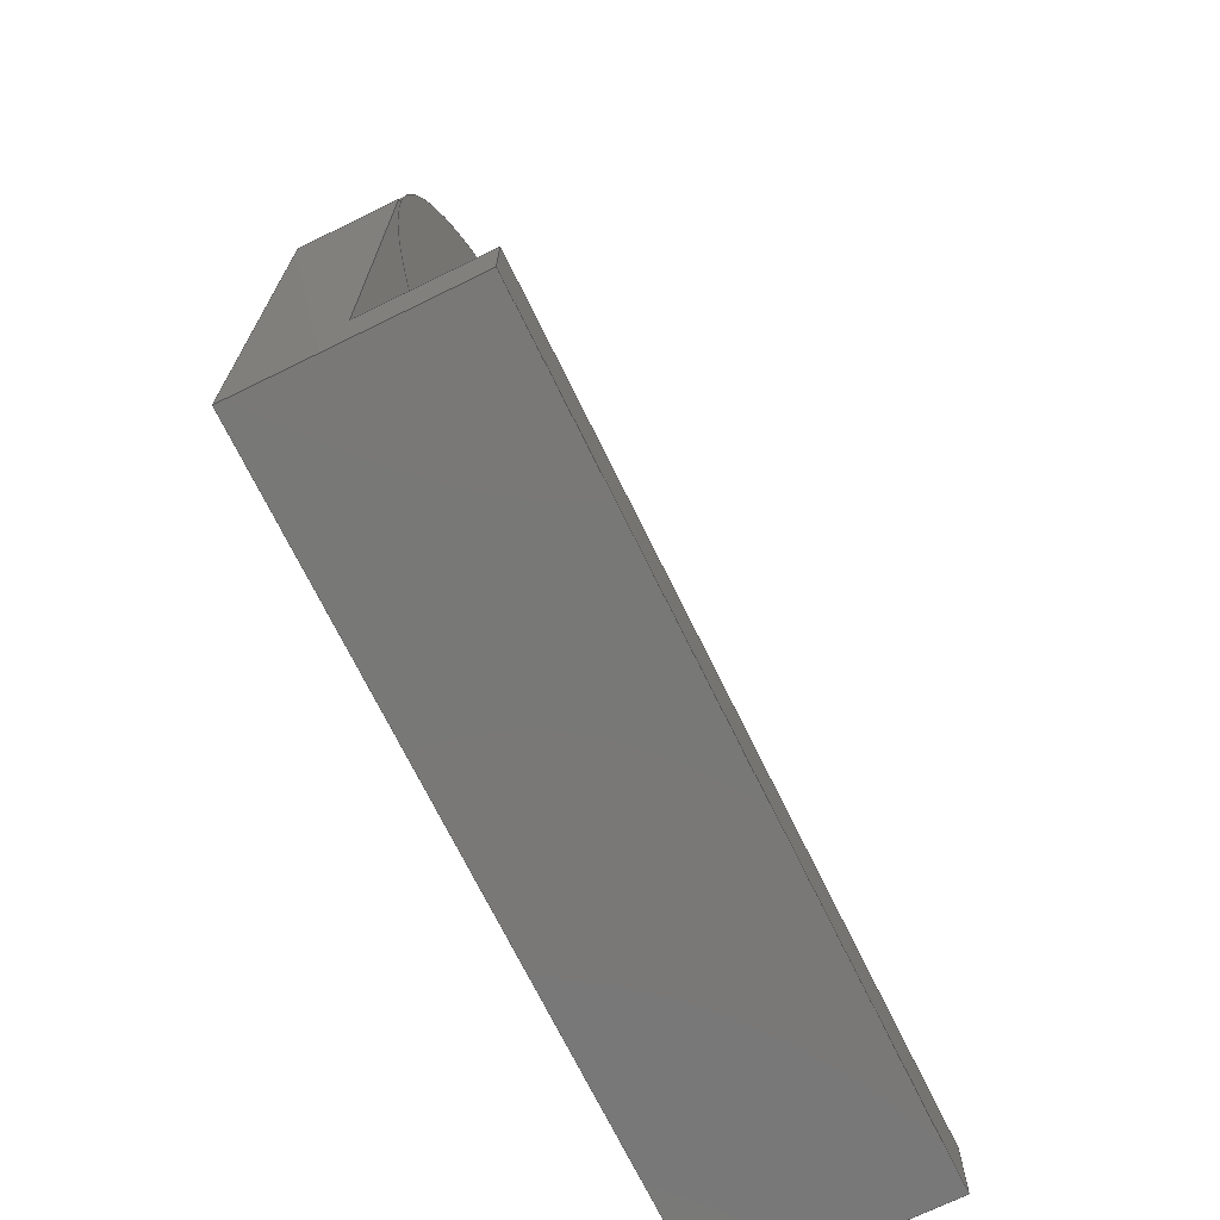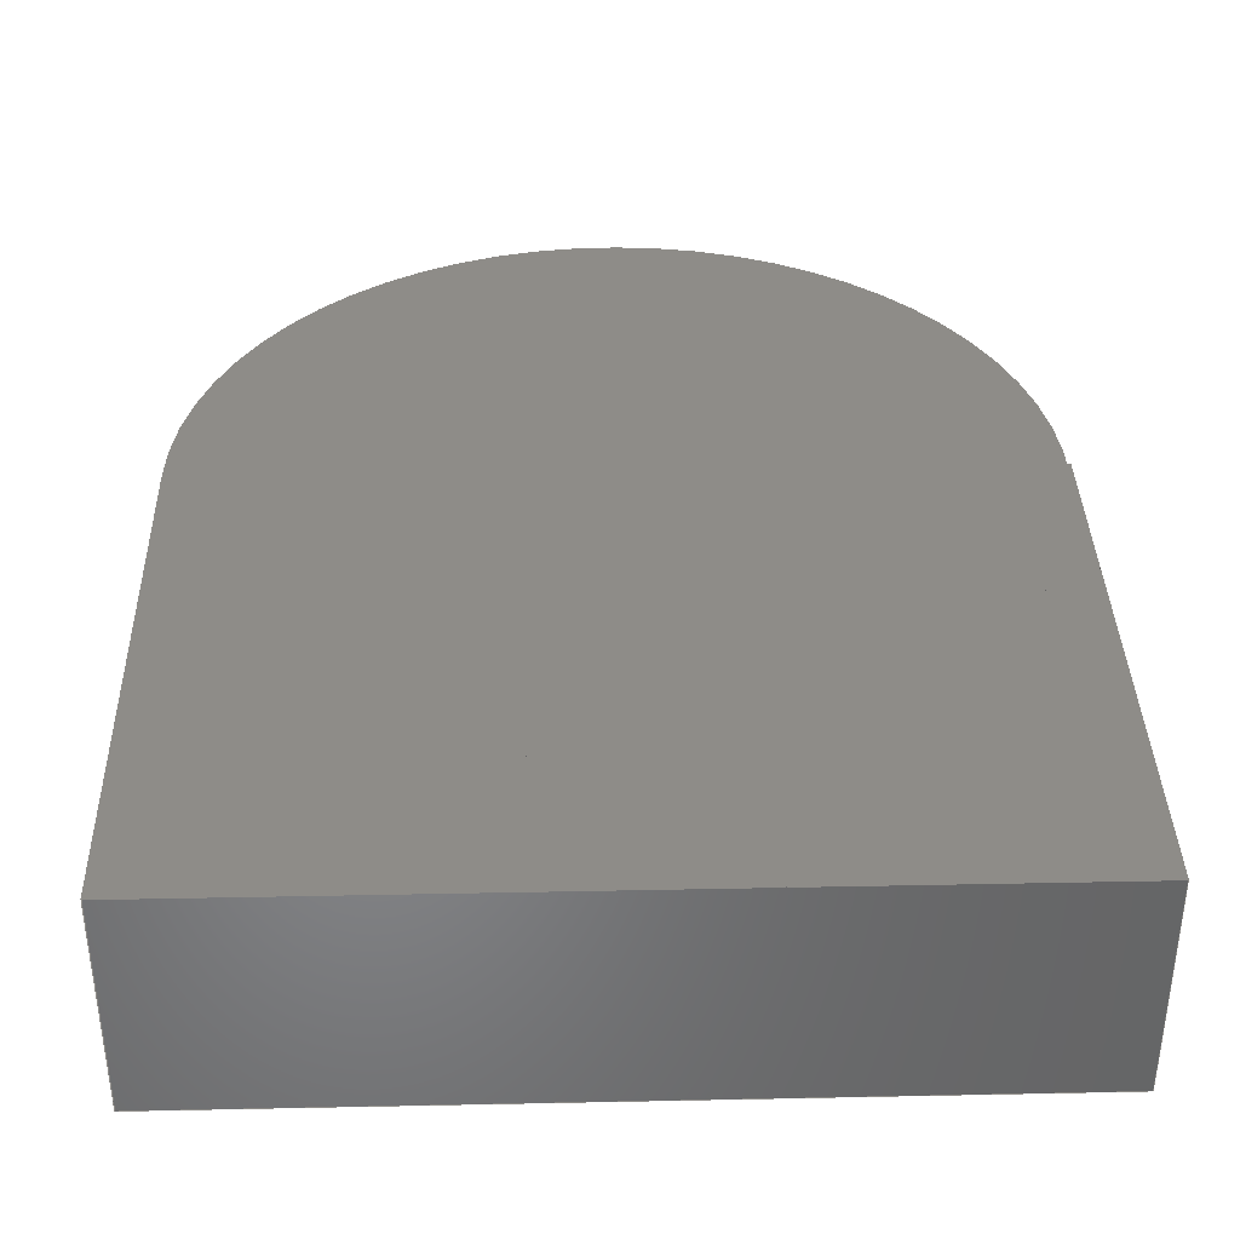
<metadata>
{"format":"step","ext":"step","renderer":"f3d","projection":"perspective","resolution":1024,"background":"white","views":[{"elev":-71.1,"azim":116.1,"up":"+Y"},{"elev":36.9,"azim":-1.5,"up":"+Z"}]}
</metadata>
<code>
ISO-10303-21;
DATA;
#1=MECHANICAL_DESIGN_GEOMETRIC_PRESENTATION_REPRESENTATION('',(#4,#5),
#386);
#2=SHAPE_REPRESENTATION_RELATIONSHIP('SRR','None',#393,#3);
#3=ADVANCED_BREP_SHAPE_REPRESENTATION('',(#6,#7),#385);
#4=STYLED_ITEM('',(#402),#6);
#5=STYLED_ITEM('',(#402),#7);
#6=MANIFOLD_SOLID_BREP('Body1',#224);
#7=MANIFOLD_SOLID_BREP('Body2',#225);
#8=PLANE('',#242);
#9=PLANE('',#243);
#10=PLANE('',#244);
#11=PLANE('',#245);
#12=PLANE('',#246);
#13=PLANE('',#247);
#14=PLANE('',#248);
#15=PLANE('',#249);
#16=PLANE('',#253);
#17=PLANE('',#254);
#18=PLANE('',#255);
#19=PLANE('',#256);
#20=FACE_OUTER_BOUND('',#34,.T.);
#21=FACE_OUTER_BOUND('',#35,.T.);
#22=FACE_OUTER_BOUND('',#36,.T.);
#23=FACE_OUTER_BOUND('',#37,.T.);
#24=FACE_OUTER_BOUND('',#38,.T.);
#25=FACE_OUTER_BOUND('',#39,.T.);
#26=FACE_OUTER_BOUND('',#40,.T.);
#27=FACE_OUTER_BOUND('',#41,.T.);
#28=FACE_OUTER_BOUND('',#42,.T.);
#29=FACE_OUTER_BOUND('',#43,.T.);
#30=FACE_OUTER_BOUND('',#44,.T.);
#31=FACE_OUTER_BOUND('',#45,.T.);
#32=FACE_OUTER_BOUND('',#46,.T.);
#33=FACE_OUTER_BOUND('',#47,.T.);
#34=EDGE_LOOP('',(#150,#151,#152,#153));
#35=EDGE_LOOP('',(#154));
#36=EDGE_LOOP('',(#155));
#37=EDGE_LOOP('',(#156,#157,#158,#159));
#38=EDGE_LOOP('',(#160,#161,#162,#163));
#39=EDGE_LOOP('',(#164,#165,#166,#167,#168));
#40=EDGE_LOOP('',(#169,#170,#171,#172));
#41=EDGE_LOOP('',(#173,#174,#175,#176,#177,#178));
#42=EDGE_LOOP('',(#179,#180,#181,#182));
#43=EDGE_LOOP('',(#183,#184,#185,#186));
#44=EDGE_LOOP('',(#187,#188,#189,#190,#191));
#45=EDGE_LOOP('',(#192,#193,#194,#195,#196,#197));
#46=EDGE_LOOP('',(#198,#199,#200,#201,#202));
#47=EDGE_LOOP('',(#203,#204,#205,#206,#207));
#48=LINE('',#325,#73);
#49=LINE('',#332,#74);
#50=LINE('',#334,#75);
#51=LINE('',#336,#76);
#52=LINE('',#337,#77);
#53=LINE('',#341,#78);
#54=LINE('',#343,#79);
#55=LINE('',#345,#80);
#56=LINE('',#346,#81);
#57=LINE('',#349,#82);
#58=LINE('',#350,#83);
#59=LINE('',#351,#84);
#60=LINE('',#353,#85);
#61=LINE('',#357,#86);
#62=LINE('',#358,#87);
#63=LINE('',#360,#88);
#64=LINE('',#361,#89);
#65=LINE('',#364,#90);
#66=LINE('',#366,#91);
#67=LINE('',#367,#92);
#68=LINE('',#373,#93);
#69=LINE('',#376,#94);
#70=LINE('',#377,#95);
#71=LINE('',#378,#96);
#72=LINE('',#380,#97);
#73=VECTOR('',#263,3.985);
#74=VECTOR('',#272,1);
#75=VECTOR('',#273,1);
#76=VECTOR('',#274,1);
#77=VECTOR('',#275,1);
#78=VECTOR('',#278,1);
#79=VECTOR('',#279,1);
#80=VECTOR('',#280,1);
#81=VECTOR('',#281,1);
#82=VECTOR('',#284,1);
#83=VECTOR('',#285,1);
#84=VECTOR('',#286,1);
#85=VECTOR('',#289,1);
#86=VECTOR('',#292,1);
#87=VECTOR('',#293,1);
#88=VECTOR('',#294,1);
#89=VECTOR('',#295,1);
#90=VECTOR('',#298,1);
#91=VECTOR('',#299,1);
#92=VECTOR('',#300,1);
#93=VECTOR('',#307,1);
#94=VECTOR('',#310,1);
#95=VECTOR('',#311,1);
#96=VECTOR('',#312,1);
#97=VECTOR('',#315,1);
#98=CIRCLE('',#240,3.985);
#99=CIRCLE('',#241,3.985);
#100=CIRCLE('',#251,3.985);
#101=CIRCLE('',#252,3.985);
#102=VERTEX_POINT('',#322);
#103=VERTEX_POINT('',#324);
#104=VERTEX_POINT('',#330);
#105=VERTEX_POINT('',#331);
#106=VERTEX_POINT('',#333);
#107=VERTEX_POINT('',#335);
#108=VERTEX_POINT('',#339);
#109=VERTEX_POINT('',#340);
#110=VERTEX_POINT('',#342);
#111=VERTEX_POINT('',#344);
#112=VERTEX_POINT('',#348);
#113=VERTEX_POINT('',#355);
#114=VERTEX_POINT('',#356);
#115=VERTEX_POINT('',#359);
#116=VERTEX_POINT('',#363);
#117=VERTEX_POINT('',#365);
#118=VERTEX_POINT('',#369);
#119=VERTEX_POINT('',#371);
#120=VERTEX_POINT('',#375);
#121=EDGE_CURVE('',#102,#102,#98,.T.);
#122=EDGE_CURVE('',#102,#103,#48,.T.);
#123=EDGE_CURVE('',#103,#103,#99,.T.);
#124=EDGE_CURVE('',#104,#105,#49,.T.);
#125=EDGE_CURVE('',#105,#106,#50,.T.);
#126=EDGE_CURVE('',#107,#106,#51,.T.);
#127=EDGE_CURVE('',#104,#107,#52,.T.);
#128=EDGE_CURVE('',#108,#109,#53,.T.);
#129=EDGE_CURVE('',#109,#110,#54,.T.);
#130=EDGE_CURVE('',#111,#110,#55,.T.);
#131=EDGE_CURVE('',#108,#111,#56,.T.);
#132=EDGE_CURVE('',#112,#108,#57,.T.);
#133=EDGE_CURVE('',#106,#111,#58,.T.);
#134=EDGE_CURVE('',#112,#105,#59,.T.);
#135=EDGE_CURVE('',#110,#107,#60,.T.);
#136=EDGE_CURVE('',#113,#114,#61,.T.);
#137=EDGE_CURVE('',#114,#109,#62,.T.);
#138=EDGE_CURVE('',#115,#112,#63,.T.);
#139=EDGE_CURVE('',#113,#115,#64,.T.);
#140=EDGE_CURVE('',#116,#113,#65,.T.);
#141=EDGE_CURVE('',#117,#115,#66,.T.);
#142=EDGE_CURVE('',#116,#117,#67,.T.);
#143=EDGE_CURVE('',#118,#116,#100,.T.);
#144=EDGE_CURVE('',#119,#117,#101,.T.);
#145=EDGE_CURVE('',#118,#119,#68,.T.);
#146=EDGE_CURVE('',#120,#118,#69,.T.);
#147=EDGE_CURVE('',#105,#119,#70,.T.);
#148=EDGE_CURVE('',#120,#104,#71,.T.);
#149=EDGE_CURVE('',#114,#120,#72,.T.);
#150=ORIENTED_EDGE('',*,*,#121,.F.);
#151=ORIENTED_EDGE('',*,*,#122,.T.);
#152=ORIENTED_EDGE('',*,*,#123,.T.);
#153=ORIENTED_EDGE('',*,*,#122,.F.);
#154=ORIENTED_EDGE('',*,*,#121,.T.);
#155=ORIENTED_EDGE('',*,*,#123,.F.);
#156=ORIENTED_EDGE('',*,*,#124,.T.);
#157=ORIENTED_EDGE('',*,*,#125,.T.);
#158=ORIENTED_EDGE('',*,*,#126,.F.);
#159=ORIENTED_EDGE('',*,*,#127,.F.);
#160=ORIENTED_EDGE('',*,*,#128,.T.);
#161=ORIENTED_EDGE('',*,*,#129,.T.);
#162=ORIENTED_EDGE('',*,*,#130,.F.);
#163=ORIENTED_EDGE('',*,*,#131,.F.);
#164=ORIENTED_EDGE('',*,*,#132,.T.);
#165=ORIENTED_EDGE('',*,*,#131,.T.);
#166=ORIENTED_EDGE('',*,*,#133,.F.);
#167=ORIENTED_EDGE('',*,*,#125,.F.);
#168=ORIENTED_EDGE('',*,*,#134,.F.);
#169=ORIENTED_EDGE('',*,*,#135,.T.);
#170=ORIENTED_EDGE('',*,*,#126,.T.);
#171=ORIENTED_EDGE('',*,*,#133,.T.);
#172=ORIENTED_EDGE('',*,*,#130,.T.);
#173=ORIENTED_EDGE('',*,*,#136,.T.);
#174=ORIENTED_EDGE('',*,*,#137,.T.);
#175=ORIENTED_EDGE('',*,*,#128,.F.);
#176=ORIENTED_EDGE('',*,*,#132,.F.);
#177=ORIENTED_EDGE('',*,*,#138,.F.);
#178=ORIENTED_EDGE('',*,*,#139,.F.);
#179=ORIENTED_EDGE('',*,*,#140,.T.);
#180=ORIENTED_EDGE('',*,*,#139,.T.);
#181=ORIENTED_EDGE('',*,*,#141,.F.);
#182=ORIENTED_EDGE('',*,*,#142,.F.);
#183=ORIENTED_EDGE('',*,*,#143,.T.);
#184=ORIENTED_EDGE('',*,*,#142,.T.);
#185=ORIENTED_EDGE('',*,*,#144,.F.);
#186=ORIENTED_EDGE('',*,*,#145,.F.);
#187=ORIENTED_EDGE('',*,*,#146,.T.);
#188=ORIENTED_EDGE('',*,*,#145,.T.);
#189=ORIENTED_EDGE('',*,*,#147,.F.);
#190=ORIENTED_EDGE('',*,*,#124,.F.);
#191=ORIENTED_EDGE('',*,*,#148,.F.);
#192=ORIENTED_EDGE('',*,*,#149,.T.);
#193=ORIENTED_EDGE('',*,*,#148,.T.);
#194=ORIENTED_EDGE('',*,*,#127,.T.);
#195=ORIENTED_EDGE('',*,*,#135,.F.);
#196=ORIENTED_EDGE('',*,*,#129,.F.);
#197=ORIENTED_EDGE('',*,*,#137,.F.);
#198=ORIENTED_EDGE('',*,*,#149,.F.);
#199=ORIENTED_EDGE('',*,*,#136,.F.);
#200=ORIENTED_EDGE('',*,*,#140,.F.);
#201=ORIENTED_EDGE('',*,*,#143,.F.);
#202=ORIENTED_EDGE('',*,*,#146,.F.);
#203=ORIENTED_EDGE('',*,*,#134,.T.);
#204=ORIENTED_EDGE('',*,*,#147,.T.);
#205=ORIENTED_EDGE('',*,*,#144,.T.);
#206=ORIENTED_EDGE('',*,*,#141,.T.);
#207=ORIENTED_EDGE('',*,*,#138,.T.);
#208=CYLINDRICAL_SURFACE('',#239,3.985);
#209=CYLINDRICAL_SURFACE('',#250,3.985);
#210=ADVANCED_FACE('',(#20),#208,.T.);
#211=ADVANCED_FACE('',(#21),#8,.T.);
#212=ADVANCED_FACE('',(#22),#9,.F.);
#213=ADVANCED_FACE('',(#23),#10,.T.);
#214=ADVANCED_FACE('',(#24),#11,.T.);
#215=ADVANCED_FACE('',(#25),#12,.T.);
#216=ADVANCED_FACE('',(#26),#13,.T.);
#217=ADVANCED_FACE('',(#27),#14,.T.);
#218=ADVANCED_FACE('',(#28),#15,.T.);
#219=ADVANCED_FACE('',(#29),#209,.F.);
#220=ADVANCED_FACE('',(#30),#16,.T.);
#221=ADVANCED_FACE('',(#31),#17,.T.);
#222=ADVANCED_FACE('',(#32),#18,.T.);
#223=ADVANCED_FACE('',(#33),#19,.F.);
#224=CLOSED_SHELL('',(#210,#211,#212));
#225=CLOSED_SHELL('',(#213,#214,#215,#216,#217,#218,#219,#220,#221,#222,
#223));
#226=DERIVED_UNIT_ELEMENT(#228,1);
#227=DERIVED_UNIT_ELEMENT(#388,3);
#228=(
MASS_UNIT()
NAMED_UNIT(*)
SI_UNIT(.KILO.,.GRAM.)
);
#229=DERIVED_UNIT((#226,#227));
#230=MEASURE_REPRESENTATION_ITEM('density measure',
POSITIVE_RATIO_MEASURE(7850),#229);
#231=PROPERTY_DEFINITION_REPRESENTATION(#236,#233);
#232=PROPERTY_DEFINITION_REPRESENTATION(#237,#234);
#233=REPRESENTATION('material name',(#235),#385);
#234=REPRESENTATION('density',(#230),#385);
#235=DESCRIPTIVE_REPRESENTATION_ITEM('Steel','Steel');
#236=PROPERTY_DEFINITION('material property','material name',#395);
#237=PROPERTY_DEFINITION('material property','density of part',#395);
#238=AXIS2_PLACEMENT_3D('placement',#320,#257,#258);
#239=AXIS2_PLACEMENT_3D('',#321,#259,#260);
#240=AXIS2_PLACEMENT_3D('',#323,#261,#262);
#241=AXIS2_PLACEMENT_3D('',#326,#264,#265);
#242=AXIS2_PLACEMENT_3D('',#327,#266,#267);
#243=AXIS2_PLACEMENT_3D('',#328,#268,#269);
#244=AXIS2_PLACEMENT_3D('',#329,#270,#271);
#245=AXIS2_PLACEMENT_3D('',#338,#276,#277);
#246=AXIS2_PLACEMENT_3D('',#347,#282,#283);
#247=AXIS2_PLACEMENT_3D('',#352,#287,#288);
#248=AXIS2_PLACEMENT_3D('',#354,#290,#291);
#249=AXIS2_PLACEMENT_3D('',#362,#296,#297);
#250=AXIS2_PLACEMENT_3D('',#368,#301,#302);
#251=AXIS2_PLACEMENT_3D('',#370,#303,#304);
#252=AXIS2_PLACEMENT_3D('',#372,#305,#306);
#253=AXIS2_PLACEMENT_3D('',#374,#308,#309);
#254=AXIS2_PLACEMENT_3D('',#379,#313,#314);
#255=AXIS2_PLACEMENT_3D('',#381,#316,#317);
#256=AXIS2_PLACEMENT_3D('',#382,#318,#319);
#257=DIRECTION('axis',(0,0,1));
#258=DIRECTION('refdir',(1,0,0));
#259=DIRECTION('center_axis',(0,0,1));
#260=DIRECTION('ref_axis',(1,0,0));
#261=DIRECTION('center_axis',(0,0,1));
#262=DIRECTION('ref_axis',(1,0,0));
#263=DIRECTION('',(0,0,-1));
#264=DIRECTION('center_axis',(0,0,1));
#265=DIRECTION('ref_axis',(1,0,0));
#266=DIRECTION('center_axis',(0,0,1));
#267=DIRECTION('ref_axis',(1,0,0));
#268=DIRECTION('center_axis',(0,0,1));
#269=DIRECTION('ref_axis',(1,0,0));
#270=DIRECTION('center_axis',(0,0,1));
#271=DIRECTION('ref_axis',(0,1,0));
#272=DIRECTION('',(0,1,0));
#273=DIRECTION('',(-1,0,0));
#274=DIRECTION('',(0,1,0));
#275=DIRECTION('',(-1,0,0));
#276=DIRECTION('center_axis',(0,0,-1));
#277=DIRECTION('ref_axis',(0,-1,0));
#278=DIRECTION('',(0,-1,0));
#279=DIRECTION('',(-1,0,0));
#280=DIRECTION('',(0,-1,0));
#281=DIRECTION('',(-1,0,0));
#282=DIRECTION('center_axis',(0,1,0));
#283=DIRECTION('ref_axis',(0,0,-1));
#284=DIRECTION('',(0,0,-1));
#285=DIRECTION('',(0,0,-1));
#286=DIRECTION('',(-1,0,0));
#287=DIRECTION('center_axis',(-1,0,0));
#288=DIRECTION('ref_axis',(0,0,1));
#289=DIRECTION('',(0,0,1));
#290=DIRECTION('center_axis',(1,0,0));
#291=DIRECTION('ref_axis',(0,-1,0));
#292=DIRECTION('',(0,-1,0));
#293=DIRECTION('',(0,0,-1));
#294=DIRECTION('',(0,-1,0));
#295=DIRECTION('',(0,0,-1));
#296=DIRECTION('center_axis',(0,1,0));
#297=DIRECTION('ref_axis',(1,0,0));
#298=DIRECTION('',(1,0,0));
#299=DIRECTION('',(1,0,0));
#300=DIRECTION('',(0,0,-1));
#301=DIRECTION('center_axis',(0,0,-1));
#302=DIRECTION('ref_axis',(1,0,0));
#303=DIRECTION('center_axis',(0,0,1));
#304=DIRECTION('ref_axis',(1,0,0));
#305=DIRECTION('center_axis',(0,0,1));
#306=DIRECTION('ref_axis',(1,0,0));
#307=DIRECTION('',(0,0,-1));
#308=DIRECTION('center_axis',(-1,0,0));
#309=DIRECTION('ref_axis',(0,1,0));
#310=DIRECTION('',(0,1,0));
#311=DIRECTION('',(0,1,0));
#312=DIRECTION('',(0,0,-1));
#313=DIRECTION('center_axis',(0,-1,0));
#314=DIRECTION('ref_axis',(-1,0,0));
#315=DIRECTION('',(-1,0,0));
#316=DIRECTION('center_axis',(0,0,1));
#317=DIRECTION('ref_axis',(1,0,0));
#318=DIRECTION('center_axis',(0,0,1));
#319=DIRECTION('ref_axis',(1,0,0));
#320=CARTESIAN_POINT('',(0,0,0));
#321=CARTESIAN_POINT('Origin',(0,0,0));
#322=CARTESIAN_POINT('',(-3.985,-4.88e-16,1));
#323=CARTESIAN_POINT('Origin',(0,0,1));
#324=CARTESIAN_POINT('',(-3.985,-4.88e-16,0));
#325=CARTESIAN_POINT('',(-3.985,-4.88e-16,0));
#326=CARTESIAN_POINT('Origin',(0,0,0));
#327=CARTESIAN_POINT('Origin',(0,0,1));
#328=CARTESIAN_POINT('Origin',(0,0,0));
#329=CARTESIAN_POINT('Origin',(4.015,-5.432,0));
#330=CARTESIAN_POINT('',(-3.985,-5.432,0));
#331=CARTESIAN_POINT('',(-3.985,-4.751,0));
#332=CARTESIAN_POINT('',(-3.985,-5.432,0));
#333=CARTESIAN_POINT('',(-3.985,-4.751,0));
#334=CARTESIAN_POINT('',(4.015,-4.751,0));
#335=CARTESIAN_POINT('',(-3.985,-5.432,0));
#336=CARTESIAN_POINT('',(-3.985,-5.432,0));
#337=CARTESIAN_POINT('',(4.015,-5.432,0));
#338=CARTESIAN_POINT('Origin',(4.015,-4.751,-1.197));
#339=CARTESIAN_POINT('',(4.015,-4.751,-1.197));
#340=CARTESIAN_POINT('',(4.015,-5.432,-1.197));
#341=CARTESIAN_POINT('',(4.015,-4.751,-1.197));
#342=CARTESIAN_POINT('',(-3.985,-5.432,-1.197));
#343=CARTESIAN_POINT('',(4.015,-5.432,-1.197));
#344=CARTESIAN_POINT('',(-3.985,-4.751,-1.197));
#345=CARTESIAN_POINT('',(-3.985,-4.751,-1.197));
#346=CARTESIAN_POINT('',(4.015,-4.751,-1.197));
#347=CARTESIAN_POINT('Origin',(4.015,-4.751,0));
#348=CARTESIAN_POINT('',(4.015,-4.751,0));
#349=CARTESIAN_POINT('',(4.015,-4.751,0));
#350=CARTESIAN_POINT('',(-3.985,-4.751,0));
#351=CARTESIAN_POINT('',(2.015,-4.751,0));
#352=CARTESIAN_POINT('Origin',(-3.985,-5.091,-0.5986));
#353=CARTESIAN_POINT('',(-3.985,-5.432,-1.197));
#354=CARTESIAN_POINT('Origin',(4.015,-4.88e-16,1));
#355=CARTESIAN_POINT('',(4.015,-4.88e-16,1));
#356=CARTESIAN_POINT('',(4.015,-5.432,1));
#357=CARTESIAN_POINT('',(4.015,-4.88e-16,1));
#358=CARTESIAN_POINT('',(4.015,-5.432,1));
#359=CARTESIAN_POINT('',(4.015,-8.882e-16,0));
#360=CARTESIAN_POINT('',(4.015,-4.88e-16,0));
#361=CARTESIAN_POINT('',(4.015,-4.88e-16,1));
#362=CARTESIAN_POINT('Origin',(3.985,-4.88e-16,1));
#363=CARTESIAN_POINT('',(3.985,-4.88e-16,1));
#364=CARTESIAN_POINT('',(-3.985,-4.88e-16,1));
#365=CARTESIAN_POINT('',(3.985,-8.882e-16,0));
#366=CARTESIAN_POINT('',(-3.985,-4.88e-16,0));
#367=CARTESIAN_POINT('',(3.985,-4.88e-16,1));
#368=CARTESIAN_POINT('Origin',(0,0,1));
#369=CARTESIAN_POINT('',(-3.985,-8.882e-16,1));
#370=CARTESIAN_POINT('Origin',(0,0,1));
#371=CARTESIAN_POINT('',(-3.985,-8.882e-16,0));
#372=CARTESIAN_POINT('Origin',(0,0,0));
#373=CARTESIAN_POINT('',(-3.985,-8.882e-16,1));
#374=CARTESIAN_POINT('Origin',(-3.985,-5.432,1));
#375=CARTESIAN_POINT('',(-3.985,-5.432,1));
#376=CARTESIAN_POINT('',(-3.985,-5.432,1));
#377=CARTESIAN_POINT('',(-3.985,-5.432,0));
#378=CARTESIAN_POINT('',(-3.985,-5.432,1));
#379=CARTESIAN_POINT('Origin',(4.015,-5.432,1));
#380=CARTESIAN_POINT('',(4.015,-5.432,1));
#381=CARTESIAN_POINT('Origin',(0.01544,-2.716,1));
#382=CARTESIAN_POINT('Origin',(0.01544,-2.716,0));
#383=UNCERTAINTY_MEASURE_WITH_UNIT(LENGTH_MEASURE(0.001),#387,
'DISTANCE_ACCURACY_VALUE',
'Maximum model space distance between geometric entities at asserted c
onnectivities');
#384=UNCERTAINTY_MEASURE_WITH_UNIT(LENGTH_MEASURE(0.001),#387,
'DISTANCE_ACCURACY_VALUE',
'Maximum model space distance between geometric entities at asserted c
onnectivities');
#385=(
GEOMETRIC_REPRESENTATION_CONTEXT(3)
GLOBAL_UNCERTAINTY_ASSIGNED_CONTEXT((#383))
GLOBAL_UNIT_ASSIGNED_CONTEXT((#387,#389,#390))
REPRESENTATION_CONTEXT('','3D')
);
#386=(
GEOMETRIC_REPRESENTATION_CONTEXT(3)
GLOBAL_UNCERTAINTY_ASSIGNED_CONTEXT((#384))
GLOBAL_UNIT_ASSIGNED_CONTEXT((#387,#389,#390))
REPRESENTATION_CONTEXT('','3D')
);
#387=(
LENGTH_UNIT()
NAMED_UNIT(*)
SI_UNIT(.CENTI.,.METRE.)
);
#388=(
LENGTH_UNIT()
NAMED_UNIT(*)
SI_UNIT($,.METRE.)
);
#389=(
NAMED_UNIT(*)
PLANE_ANGLE_UNIT()
SI_UNIT($,.RADIAN.)
);
#390=(
NAMED_UNIT(*)
SI_UNIT($,.STERADIAN.)
SOLID_ANGLE_UNIT()
);
#391=SHAPE_DEFINITION_REPRESENTATION(#392,#393);
#392=PRODUCT_DEFINITION_SHAPE('',$,#395);
#393=SHAPE_REPRESENTATION('',(#238),#385);
#394=PRODUCT_DEFINITION_CONTEXT('part definition',#399,'design');
#395=PRODUCT_DEFINITION('Untitled','Untitled',#396,#394);
#396=PRODUCT_DEFINITION_FORMATION('',$,#401);
#397=PRODUCT_RELATED_PRODUCT_CATEGORY('Untitled','Untitled',(#401));
#398=APPLICATION_PROTOCOL_DEFINITION('international standard',
'automotive_design',2009,#399);
#399=APPLICATION_CONTEXT(
'Core Data for Automotive Mechanical Design Process');
#400=PRODUCT_CONTEXT('part definition',#399,'mechanical');
#401=PRODUCT('Untitled','Untitled',$,(#400));
#402=PRESENTATION_STYLE_ASSIGNMENT((#403));
#403=SURFACE_STYLE_USAGE(.BOTH.,#404);
#404=SURFACE_SIDE_STYLE('',(#405));
#405=SURFACE_STYLE_FILL_AREA(#406);
#406=FILL_AREA_STYLE('Plastic - Glossy (Blue)',(#407));
#407=FILL_AREA_STYLE_COLOUR('Plastic - Glossy (Blue)',#408);
#408=COLOUR_RGB('Plastic - Glossy (Blue)',0.03922,0.1412,
0.9255);
ENDSEC;
END-ISO-10303-21;

</code>
